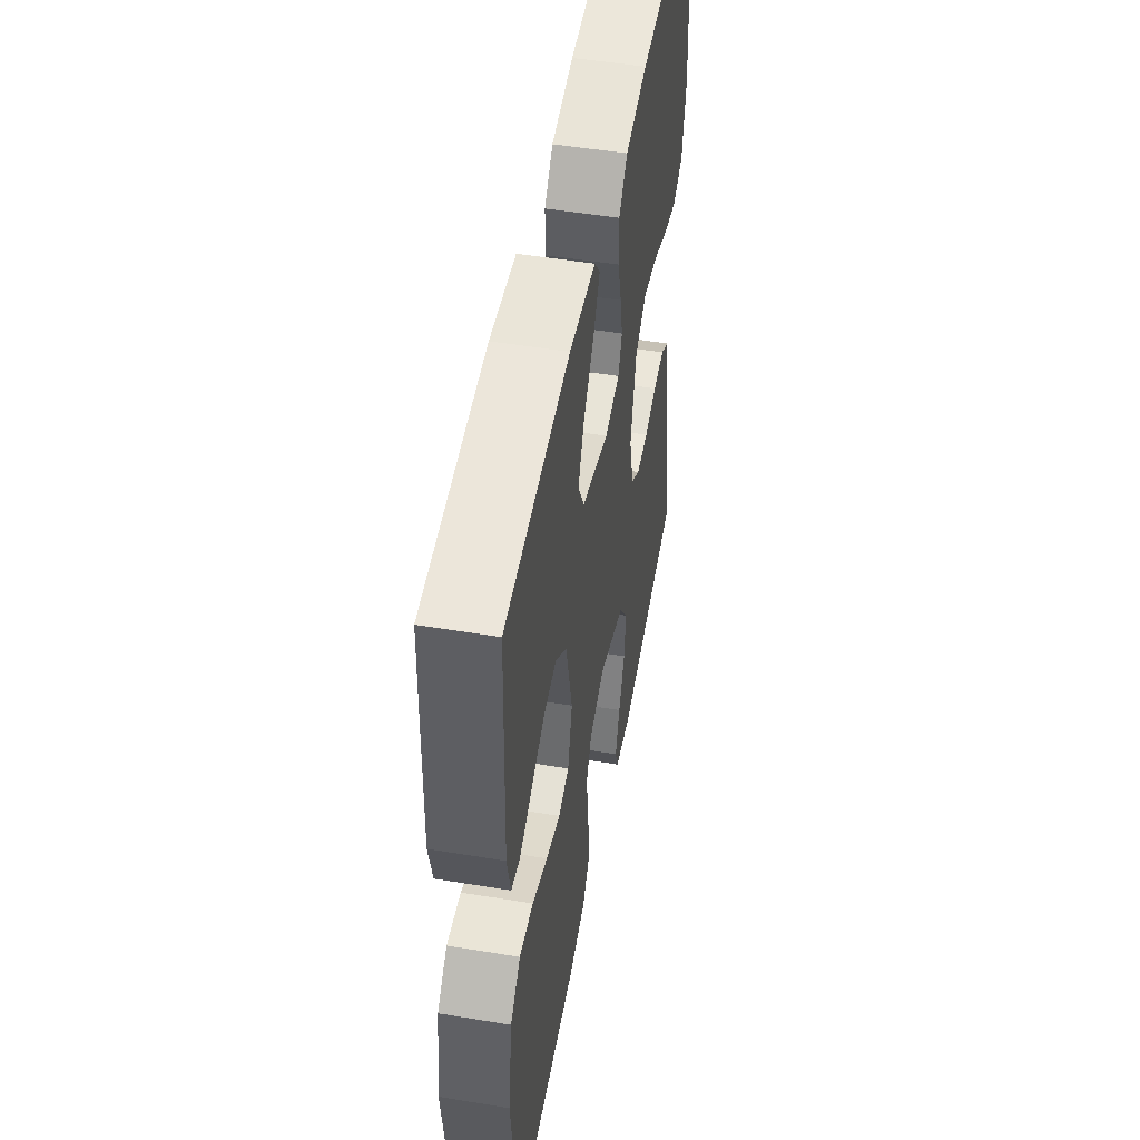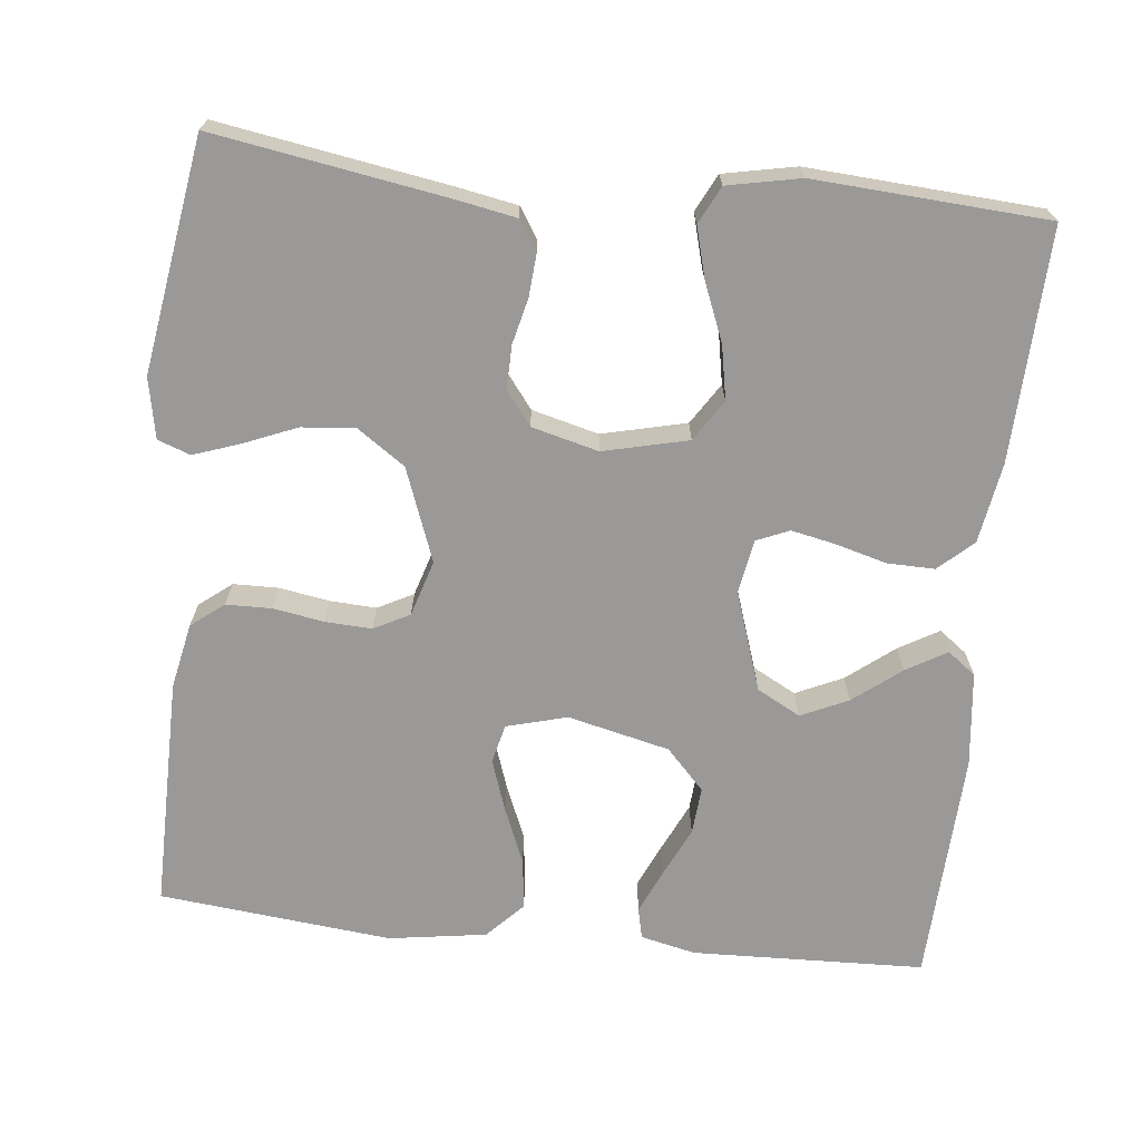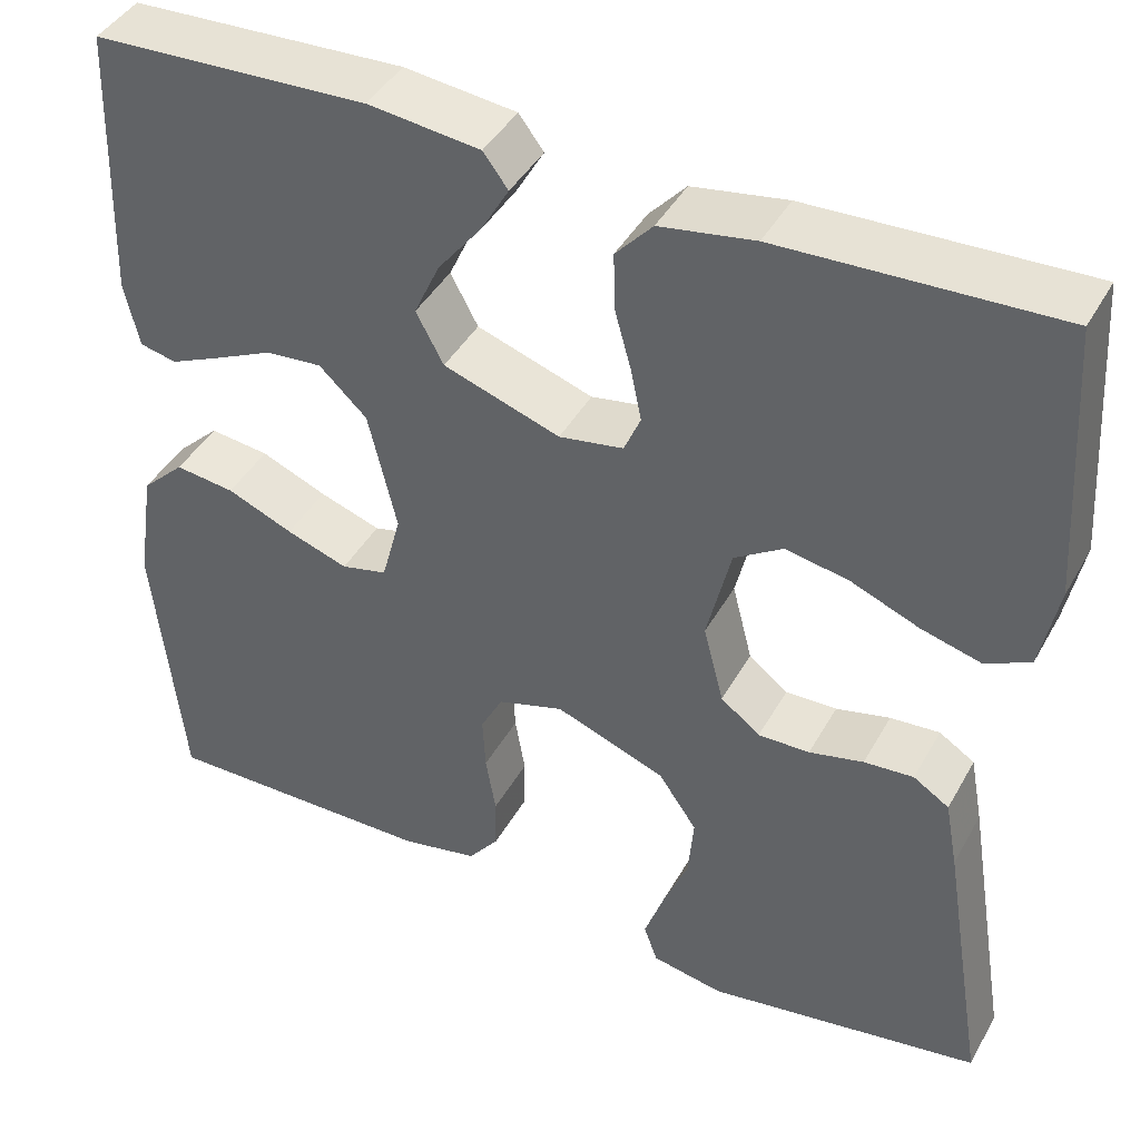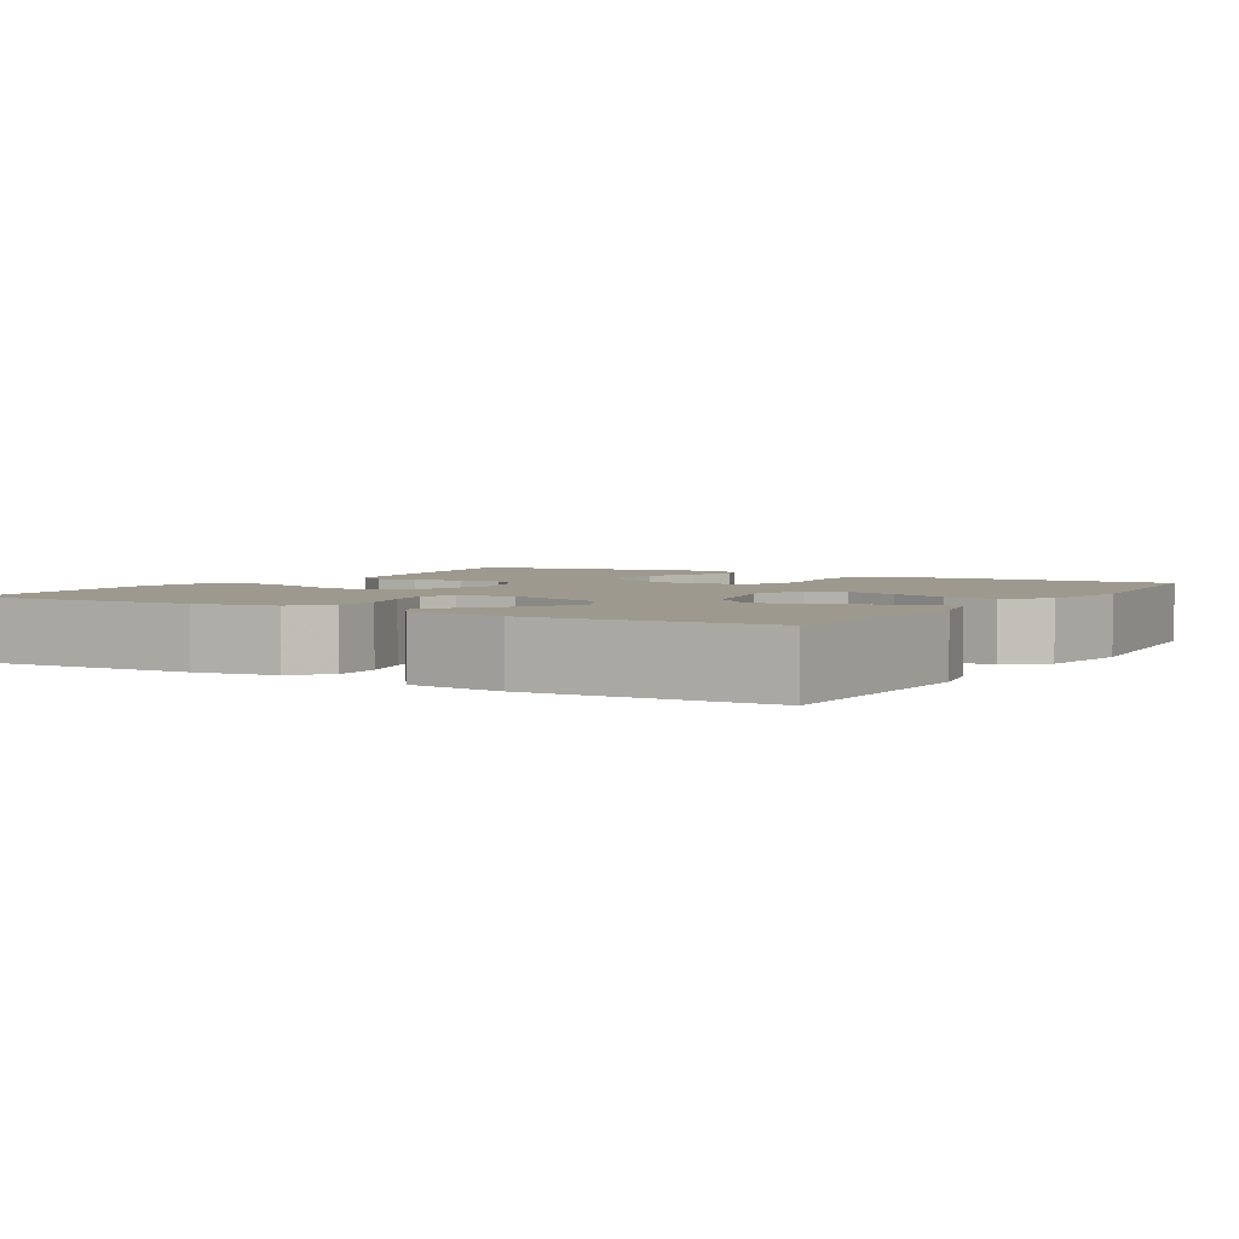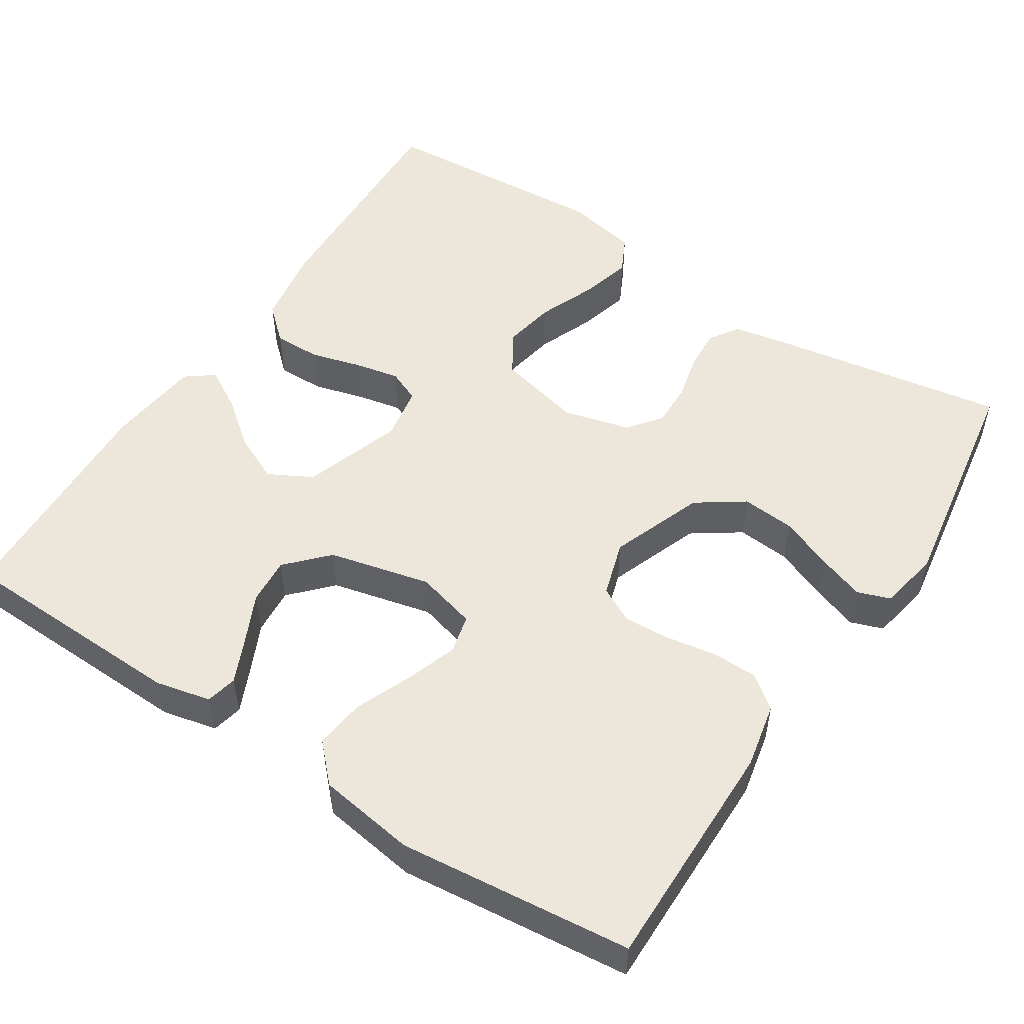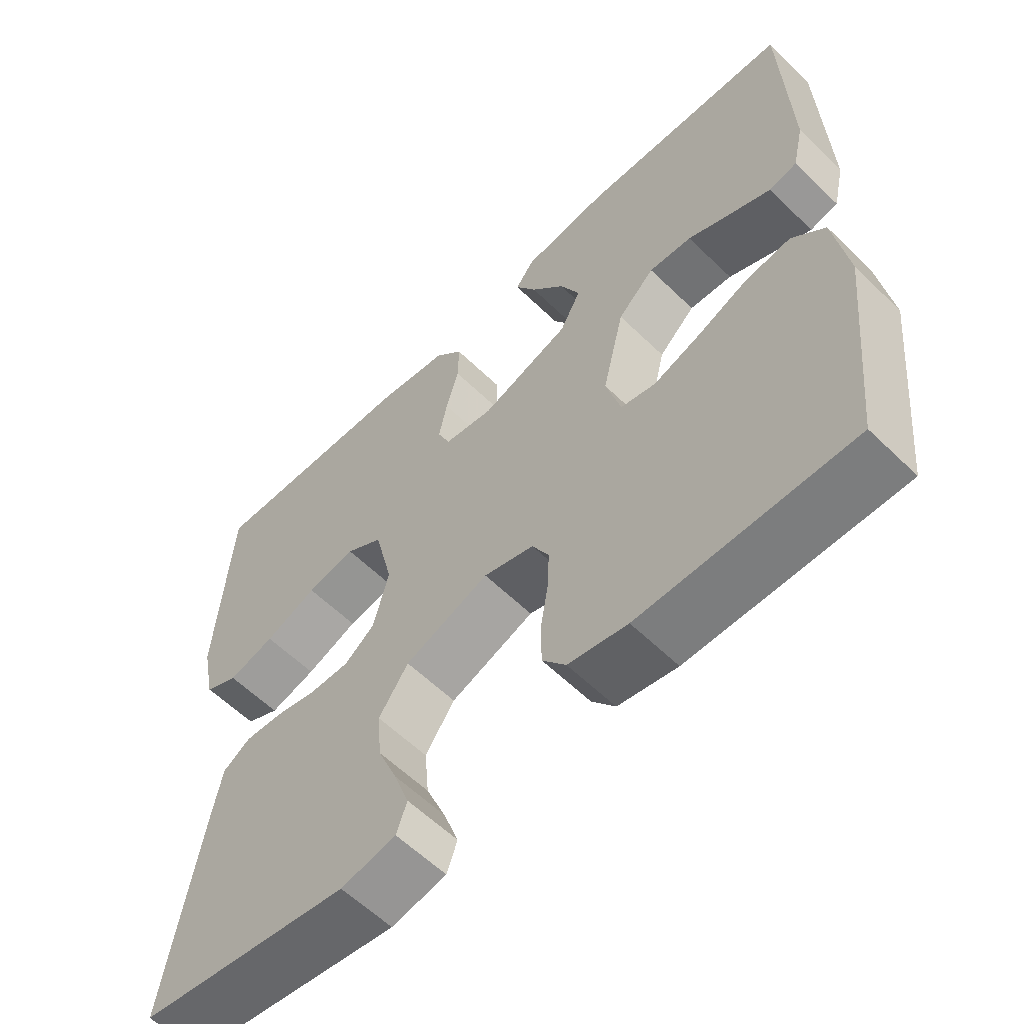
<metadata>
{"format":"obj","ext":"obj","renderer":"f3d","projection":"perspective","resolution":1024,"background":"white","views":[{"elev":50.6,"azim":100.2,"up":"+Z"},{"elev":-69.1,"azim":-96.1,"up":"+Y"},{"elev":42.4,"azim":-152.8,"up":"+Z"},{"elev":3.3,"azim":31.0,"up":"+Y"},{"elev":52.2,"azim":122.9,"up":"+Y"},{"elev":-59.3,"azim":45.1,"up":"+Z"}]}
</metadata>
<code>
v -0.5 0.07 -0.5
v -0.451 0.07 -0.2
v -0.437 0.07 -0.125
v -0.398 0.07 -0.1
v -0.344 0.07 -0.104
v -0.285 0.07 -0.118
v -0.229 0.07 -0.119
v -0.186 0.07 -0.086
v -0.164 0.07 0
v -0.19 0.07 0.109
v -0.243 0.07 0.143
v -0.312 0.07 0.13
v -0.386 0.07 0.1
v -0.452 0.07 0.082
v -0.5 0.07 0.106
v -0.519 0.07 0.2
v -0.5 0.07 0.5
v -0.2 0.07 0.489
v -0.097 0.07 0.472
v -0.057 0.07 0.428
v -0.058 0.07 0.367
v -0.076 0.07 0.302
v -0.088 0.07 0.244
v -0.07 0.07 0.202
v 0 0.07 0.19
v 0.127 0.07 0.233
v 0.157 0.07 0.289
v 0.129 0.07 0.35
v 0.081 0.07 0.411
v 0.051 0.07 0.463
v 0.078 0.07 0.499
v 0.2 0.07 0.513
v 0.5 0.07 0.5
v 0.51 0.07 0.2
v 0.494 0.07 0.129
v 0.454 0.07 0.12
v 0.398 0.07 0.145
v 0.334 0.07 0.175
v 0.273 0.07 0.18
v 0.221 0.07 0.131
v 0.19 0.07 0
v 0.211 0.07 -0.078
v 0.261 0.07 -0.09
v 0.328 0.07 -0.067
v 0.4 0.07 -0.037
v 0.465 0.07 -0.029
v 0.512 0.07 -0.074
v 0.531 0.07 -0.2
v 0.5 0.07 -0.5
v 0.2 0.07 -0.498
v 0.116 0.07 -0.481
v 0.083 0.07 -0.439
v 0.082 0.07 -0.38
v 0.093 0.07 -0.315
v 0.096 0.07 -0.255
v 0.072 0.07 -0.209
v 0 0.07 -0.187
v -0.12 0.07 -0.232
v -0.162 0.07 -0.293
v -0.156 0.07 -0.362
v -0.128 0.07 -0.43
v -0.107 0.07 -0.49
v -0.122 0.07 -0.532
v -0.2 0.07 -0.547
v -0.5 0 -0.5
v -0.451 0 -0.2
v -0.437 0 -0.125
v -0.398 0 -0.1
v -0.344 0 -0.104
v -0.285 0 -0.118
v -0.229 0 -0.119
v -0.186 0 -0.086
v -0.164 0 0
v -0.19 0 0.109
v -0.243 0 0.143
v -0.312 0 0.13
v -0.386 0 0.1
v -0.452 0 0.082
v -0.5 0 0.106
v -0.519 0 0.2
v -0.5 0 0.5
v -0.2 0 0.489
v -0.097 0 0.472
v -0.057 0 0.428
v -0.058 0 0.367
v -0.076 0 0.302
v -0.088 0 0.244
v -0.07 0 0.202
v 0 0 0.19
v 0.127 0 0.233
v 0.157 0 0.289
v 0.129 0 0.35
v 0.081 0 0.411
v 0.051 0 0.463
v 0.078 0 0.499
v 0.2 0 0.513
v 0.5 0 0.5
v 0.51 0 0.2
v 0.494 0 0.129
v 0.454 0 0.12
v 0.398 0 0.145
v 0.334 0 0.175
v 0.273 0 0.18
v 0.221 0 0.131
v 0.19 0 0
v 0.211 0 -0.078
v 0.261 0 -0.09
v 0.328 0 -0.067
v 0.4 0 -0.037
v 0.465 0 -0.029
v 0.512 0 -0.074
v 0.531 0 -0.2
v 0.5 0 -0.5
v 0.2 0 -0.498
v 0.116 0 -0.481
v 0.083 0 -0.439
v 0.082 0 -0.38
v 0.093 0 -0.315
v 0.096 0 -0.255
v 0.072 0 -0.209
v 0 0 -0.187
v -0.12 0 -0.232
v -0.162 0 -0.293
v -0.156 0 -0.362
v -0.128 0 -0.43
v -0.107 0 -0.49
v -0.122 0 -0.532
v -0.2 0 -0.547
f 60 61 62 63
f 60 63 64 1
f 51 52 53 54
f 51 54 55
f 50 51 55
f 49 50 55
f 48 49 55 56
f 44 45 46 47
f 43 44 47 48
f 42 43 48 56
f 35 36 37 38
f 33 34 35 38
f 33 38 39
f 32 33 39 40
f 28 29 30 31
f 27 28 31 32
f 19 20 21 22
f 19 22 23
f 18 19 23
f 17 18 23 24
f 15 16 17 24
f 12 13 14 15
f 11 12 15 24
f 3 4 5 6
f 3 6 7
f 2 3 7
f 59 60 1 2
f 58 59 2 7
f 57 58 7 8
f 41 42 56 57
f 41 57 8 9
f 27 32 40 41
f 26 27 41
f 25 26 41 9
f 10 11 24 25
f 9 10 25
f 127 126 125 124
f 65 128 127 124
f 118 117 116 115
f 119 118 115
f 119 115 114
f 119 114 113
f 120 119 113 112
f 111 110 109 108
f 112 111 108 107
f 120 112 107 106
f 102 101 100 99
f 102 99 98 97
f 103 102 97
f 104 103 97 96
f 95 94 93 92
f 96 95 92 91
f 86 85 84 83
f 87 86 83
f 87 83 82
f 88 87 82 81
f 88 81 80 79
f 79 78 77 76
f 88 79 76 75
f 70 69 68 67
f 71 70 67
f 71 67 66
f 66 65 124 123
f 71 66 123 122
f 72 71 122 121
f 121 120 106 105
f 73 72 121 105
f 105 104 96 91
f 105 91 90
f 73 105 90 89
f 89 88 75 74
f 89 74 73
f 1 65 66 2
f 2 66 67 3
f 3 67 68 4
f 4 68 69 5
f 5 69 70 6
f 6 70 71 7
f 7 71 72 8
f 8 72 73 9
f 9 73 74 10
f 10 74 75 11
f 11 75 76 12
f 12 76 77 13
f 13 77 78 14
f 14 78 79 15
f 15 79 80 16
f 16 80 81 17
f 17 81 82 18
f 18 82 83 19
f 19 83 84 20
f 20 84 85 21
f 21 85 86 22
f 22 86 87 23
f 23 87 88 24
f 24 88 89 25
f 25 89 90 26
f 26 90 91 27
f 27 91 92 28
f 28 92 93 29
f 29 93 94 30
f 30 94 95 31
f 31 95 96 32
f 32 96 97 33
f 33 97 98 34
f 34 98 99 35
f 35 99 100 36
f 36 100 101 37
f 37 101 102 38
f 38 102 103 39
f 39 103 104 40
f 40 104 105 41
f 41 105 106 42
f 42 106 107 43
f 43 107 108 44
f 44 108 109 45
f 45 109 110 46
f 46 110 111 47
f 47 111 112 48
f 48 112 113 49
f 49 113 114 50
f 50 114 115 51
f 51 115 116 52
f 52 116 117 53
f 53 117 118 54
f 54 118 119 55
f 55 119 120 56
f 56 120 121 57
f 57 121 122 58
f 58 122 123 59
f 59 123 124 60
f 60 124 125 61
f 61 125 126 62
f 62 126 127 63
f 63 127 128 64
f 64 128 65 1

</code>
